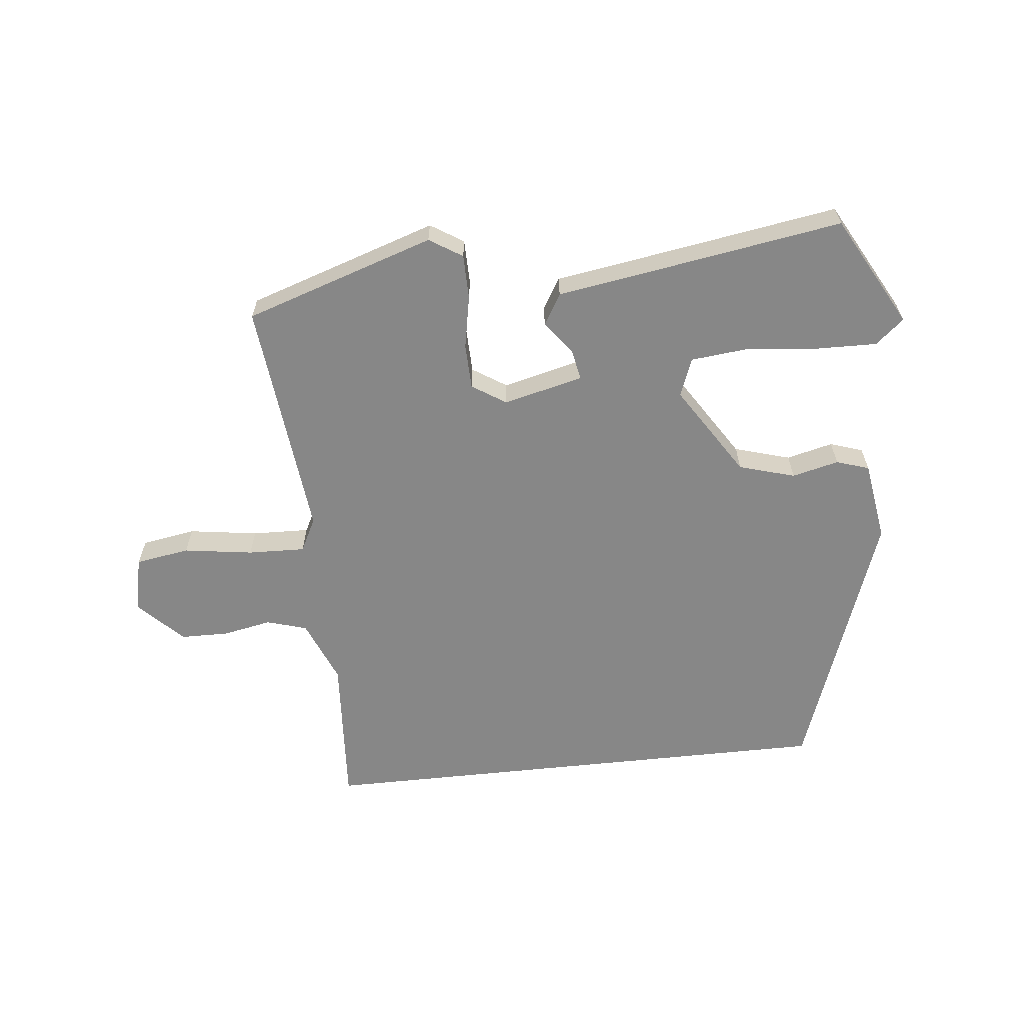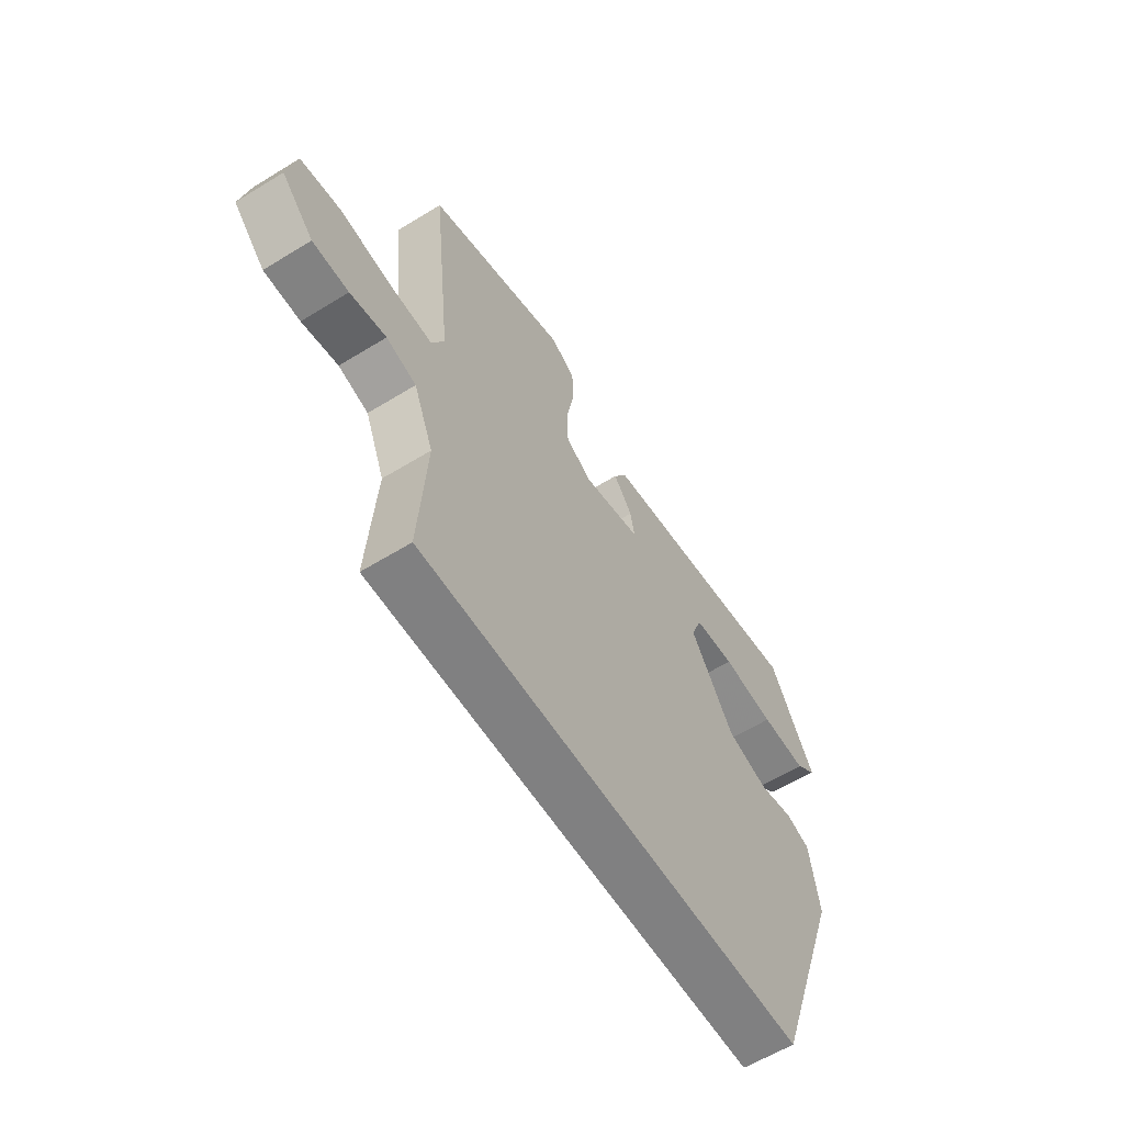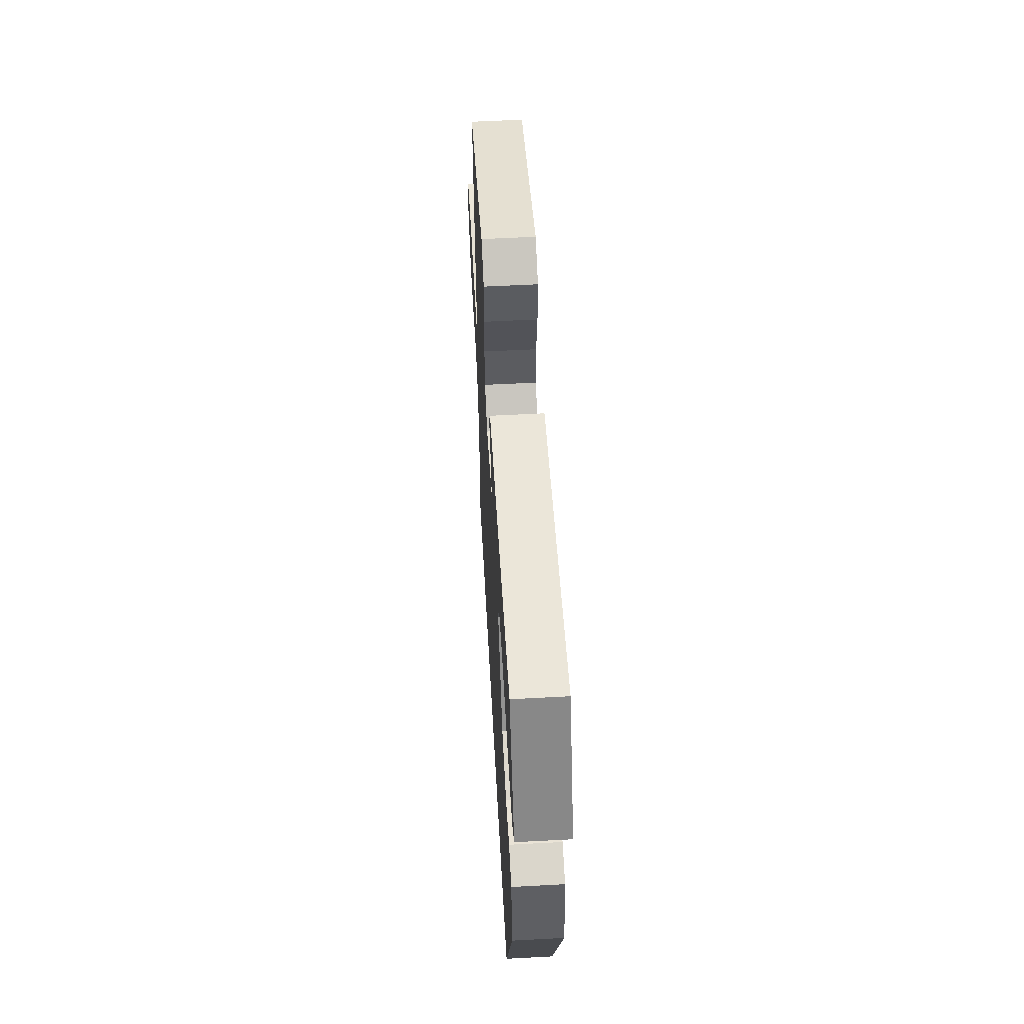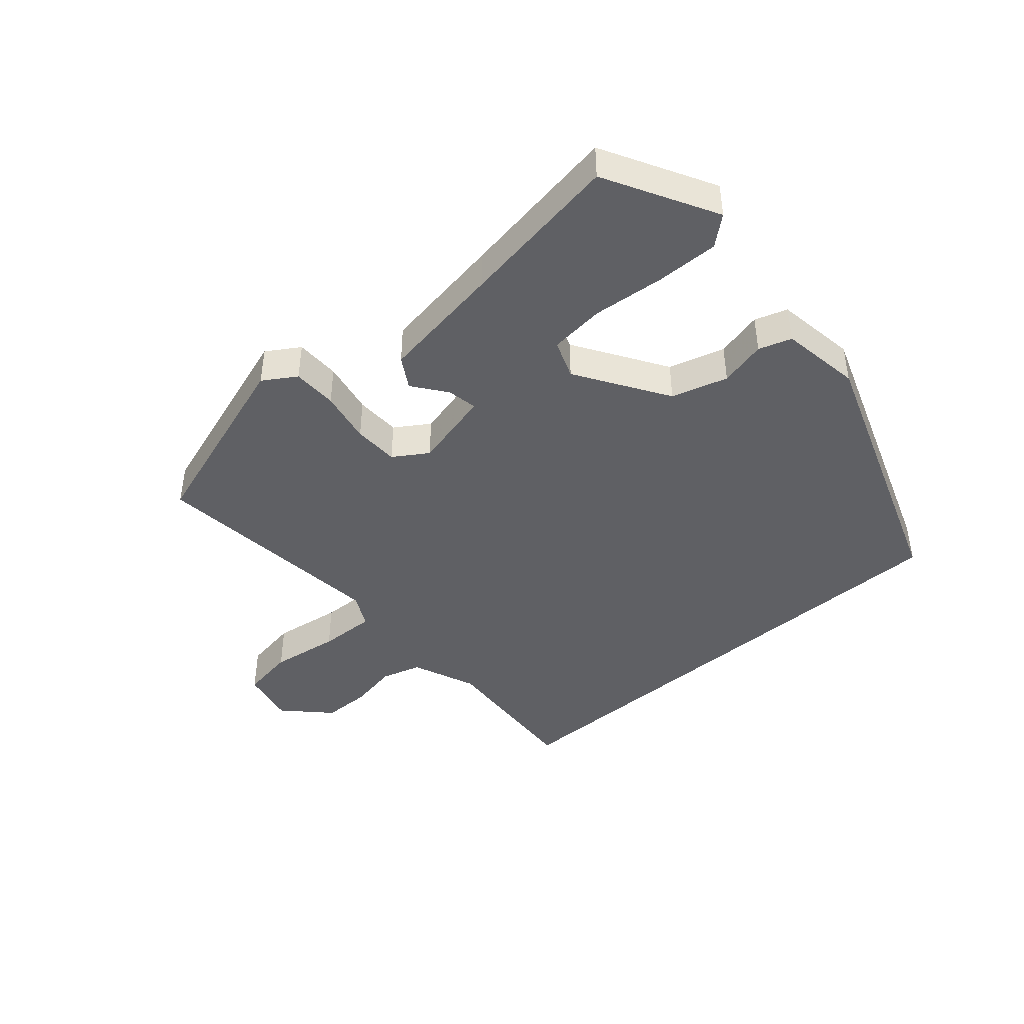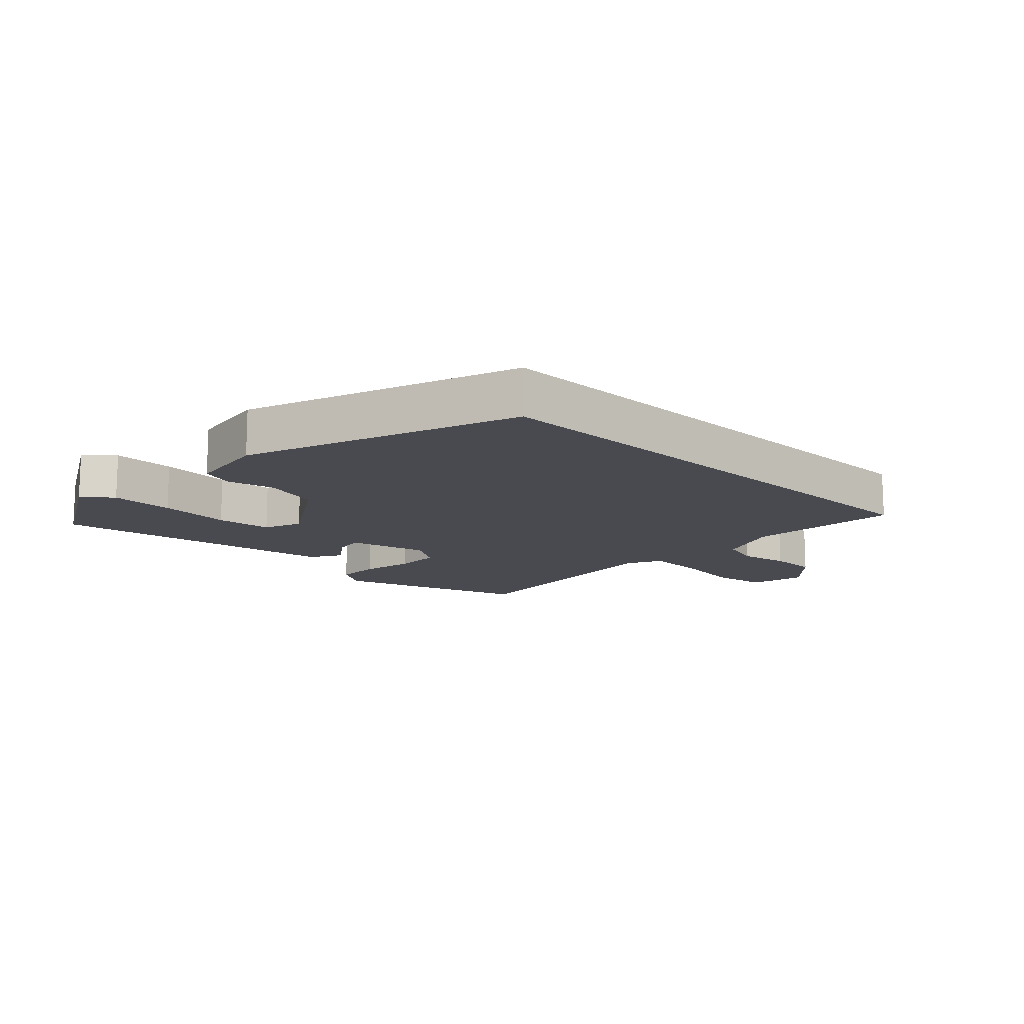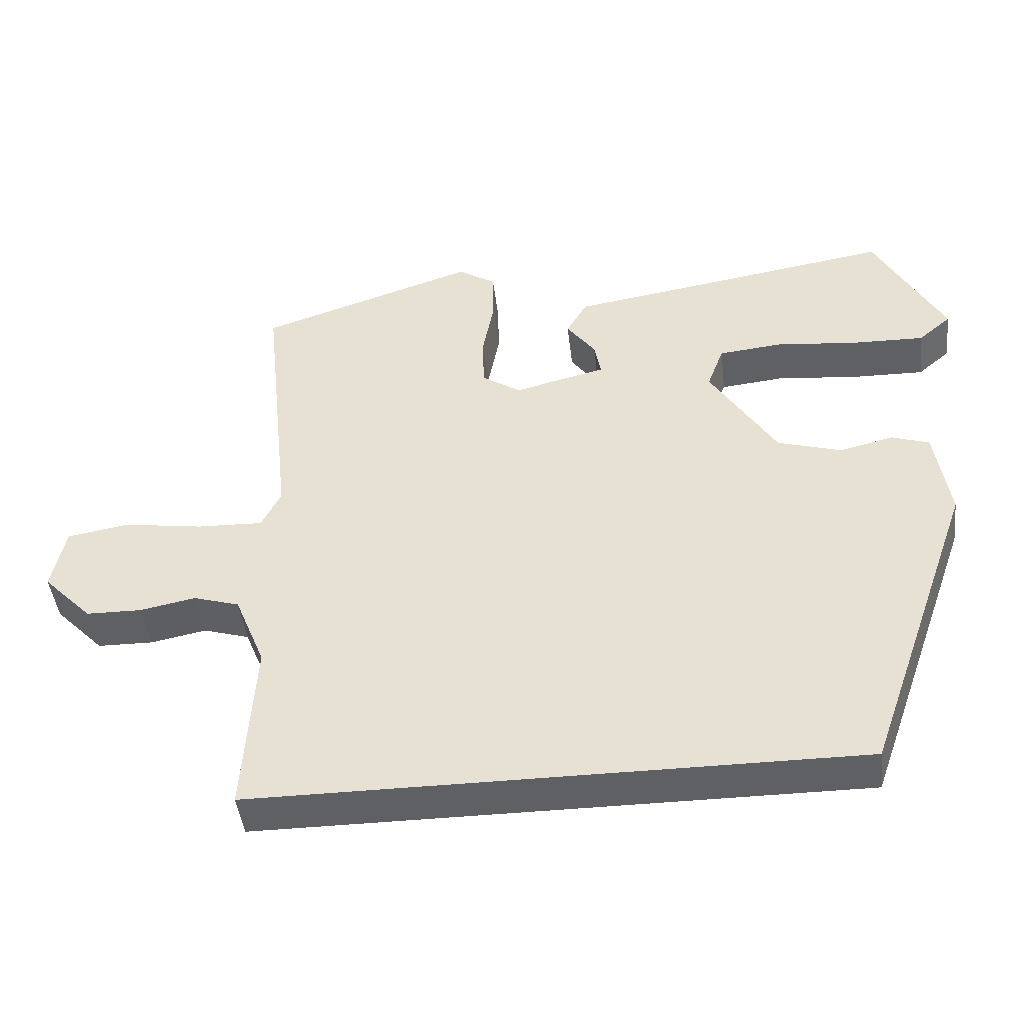
<metadata>
{"format":"obj","ext":"obj","renderer":"f3d","projection":"perspective","resolution":1024,"background":"white","views":[{"elev":-62.3,"azim":6.1,"up":"+Y"},{"elev":-60.1,"azim":-57.8,"up":"+Z"},{"elev":56.2,"azim":86.8,"up":"+Z"},{"elev":-43.5,"azim":41.0,"up":"+Y"},{"elev":-13.5,"azim":136.1,"up":"+Y"},{"elev":-44.4,"azim":6.6,"up":"+Z"}]}
</metadata>
<code>
v 0.332 0.07 -0.5
v -0.505 0.07 -0.5
v -0.489 0.07 -0.257
v -0.531 0.07 -0.155
v -0.595 0.07 -0.136
v -0.672 0.07 -0.151
v -0.749 0.07 -0.15
v -0.817 0.07 -0.081
v -0.798 0.07 0.008
v -0.712 0.07 0.022
v -0.602 0.07 0.006
v -0.511 0.07 0.003
v -0.484 0.07 0.056
v -0.525 0.07 0.438
v -0.224 0.07 0.537
v -0.172 0.07 0.504
v -0.171 0.07 0.433
v -0.187 0.07 0.349
v -0.185 0.07 0.277
v -0.131 0.07 0.242
v -0.005 0.07 0.273
v -0.014 0.07 0.321
v -0.054 0.07 0.374
v -0.025 0.07 0.423
v 0.173 0.07 0.454
v 0.43 0.07 0.495
v 0.526 0.07 0.32
v 0.481 0.07 0.282
v 0.382 0.07 0.284
v 0.268 0.07 0.295
v 0.18 0.07 0.286
v 0.157 0.07 0.225
v 0.249 0.07 0.081
v 0.338 0.07 0.055
v 0.412 0.07 0.073
v 0.464 0.07 0.056
v 0.484 0.07 -0.072
v 0.332 0 -0.5
v -0.505 0 -0.5
v -0.489 0 -0.257
v -0.531 0 -0.155
v -0.595 0 -0.136
v -0.672 0 -0.151
v -0.749 0 -0.15
v -0.817 0 -0.081
v -0.798 0 0.008
v -0.712 0 0.022
v -0.602 0 0.006
v -0.511 0 0.003
v -0.484 0 0.056
v -0.525 0 0.438
v -0.224 0 0.537
v -0.172 0 0.504
v -0.171 0 0.433
v -0.187 0 0.349
v -0.185 0 0.277
v -0.131 0 0.242
v -0.005 0 0.273
v -0.014 0 0.321
v -0.054 0 0.374
v -0.025 0 0.423
v 0.173 0 0.454
v 0.43 0 0.495
v 0.526 0 0.32
v 0.481 0 0.282
v 0.382 0 0.284
v 0.268 0 0.295
v 0.18 0 0.286
v 0.157 0 0.225
v 0.249 0 0.081
v 0.338 0 0.055
v 0.412 0 0.073
v 0.464 0 0.056
v 0.484 0 -0.072
f 34 35 36 37
f 33 34 37 1
f 32 33 1 2
f 31 32 2 3
f 27 28 29 30
f 25 26 27 30
f 25 30 31
f 22 23 24 25
f 21 22 25 31
f 20 21 31 3
f 15 16 17 18
f 13 14 15 18
f 12 13 18 19
f 8 9 10 11
f 8 11 12
f 5 6 7 8
f 5 8 12
f 4 5 12 19
f 3 4 19 20
f 74 73 72 71
f 38 74 71 70
f 39 38 70 69
f 40 39 69 68
f 67 66 65 64
f 67 64 63 62
f 68 67 62
f 62 61 60 59
f 68 62 59 58
f 40 68 58 57
f 55 54 53 52
f 55 52 51 50
f 56 55 50 49
f 48 47 46 45
f 49 48 45
f 45 44 43 42
f 49 45 42
f 56 49 42 41
f 57 56 41 40
f 1 38 39 2
f 2 39 40 3
f 3 40 41 4
f 4 41 42 5
f 5 42 43 6
f 6 43 44 7
f 7 44 45 8
f 8 45 46 9
f 9 46 47 10
f 10 47 48 11
f 11 48 49 12
f 12 49 50 13
f 13 50 51 14
f 14 51 52 15
f 15 52 53 16
f 16 53 54 17
f 17 54 55 18
f 18 55 56 19
f 19 56 57 20
f 20 57 58 21
f 21 58 59 22
f 22 59 60 23
f 23 60 61 24
f 24 61 62 25
f 25 62 63 26
f 26 63 64 27
f 27 64 65 28
f 28 65 66 29
f 29 66 67 30
f 30 67 68 31
f 31 68 69 32
f 32 69 70 33
f 33 70 71 34
f 34 71 72 35
f 35 72 73 36
f 36 73 74 37
f 37 74 38 1

</code>
